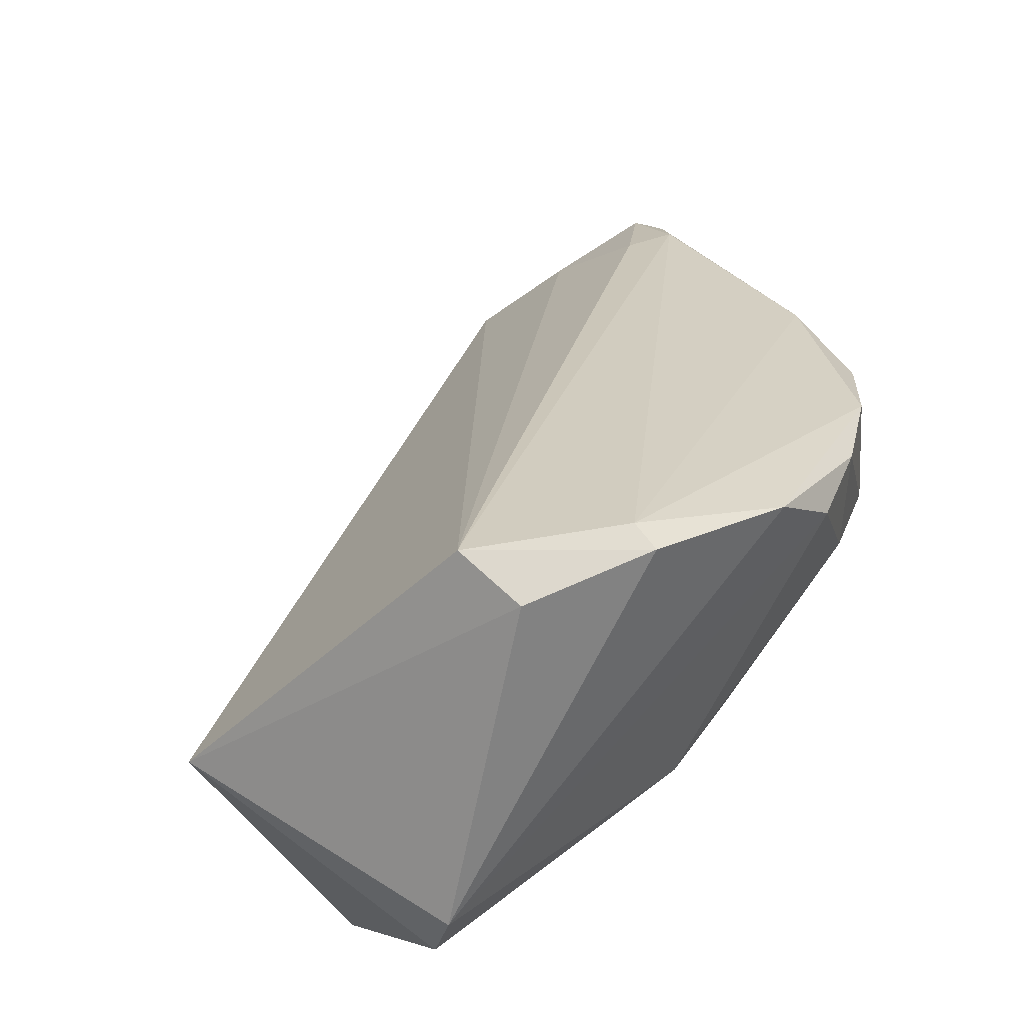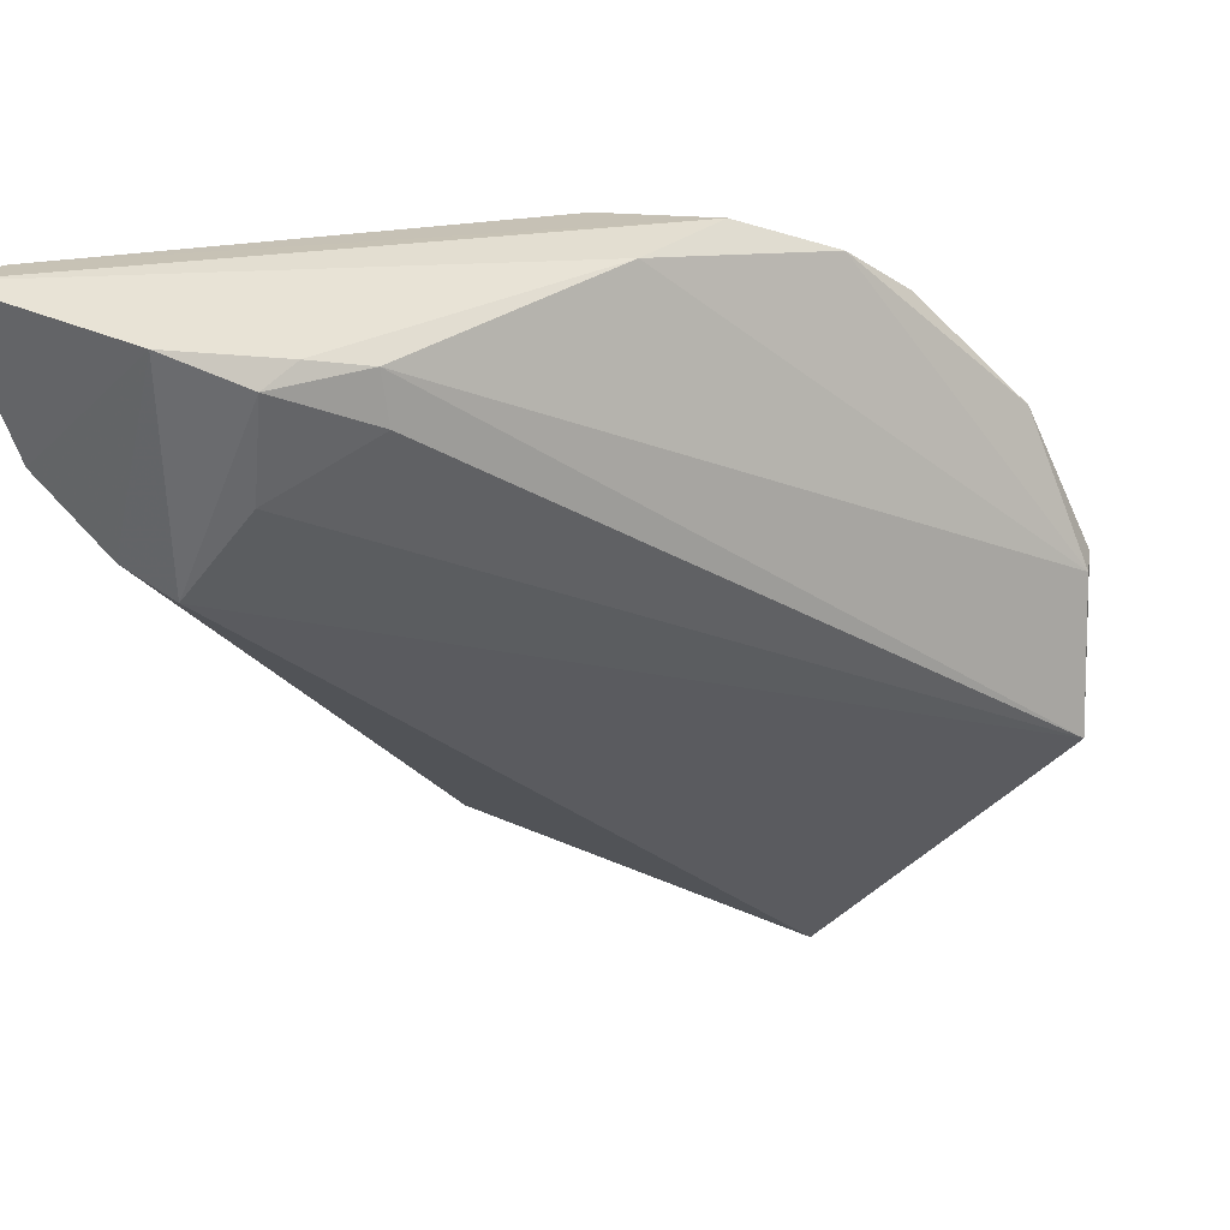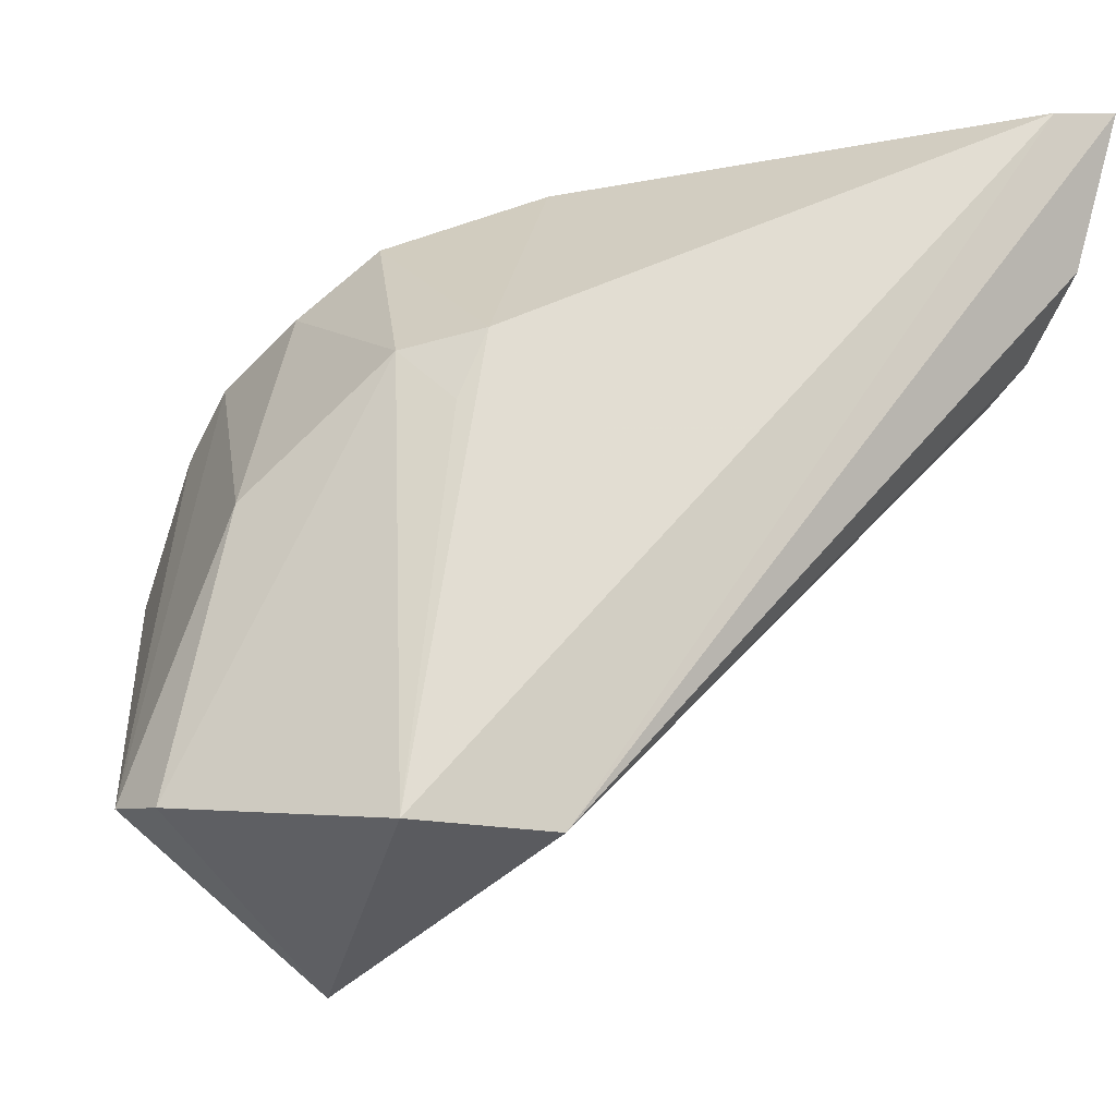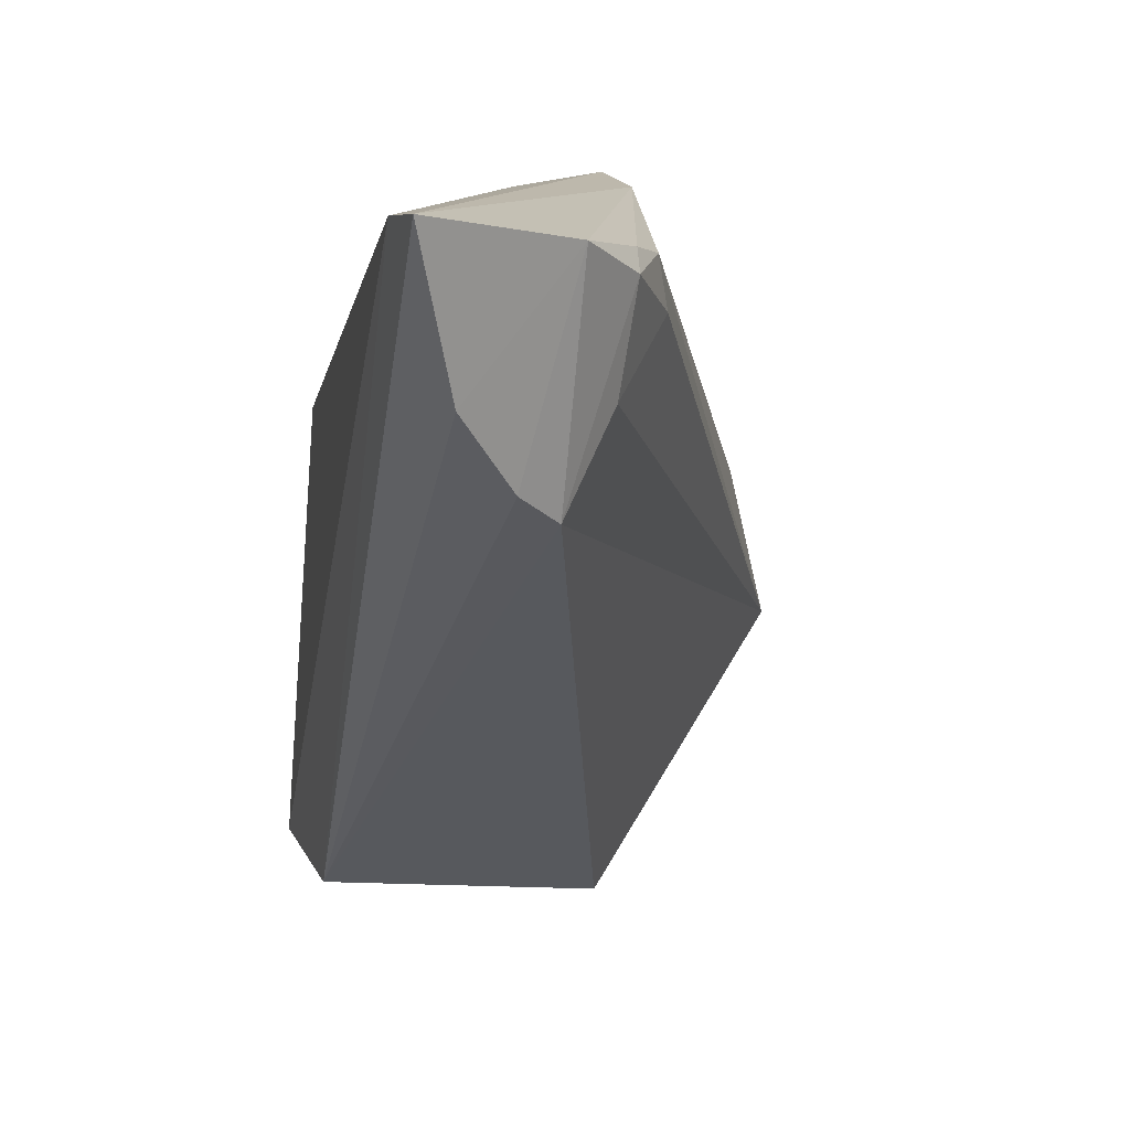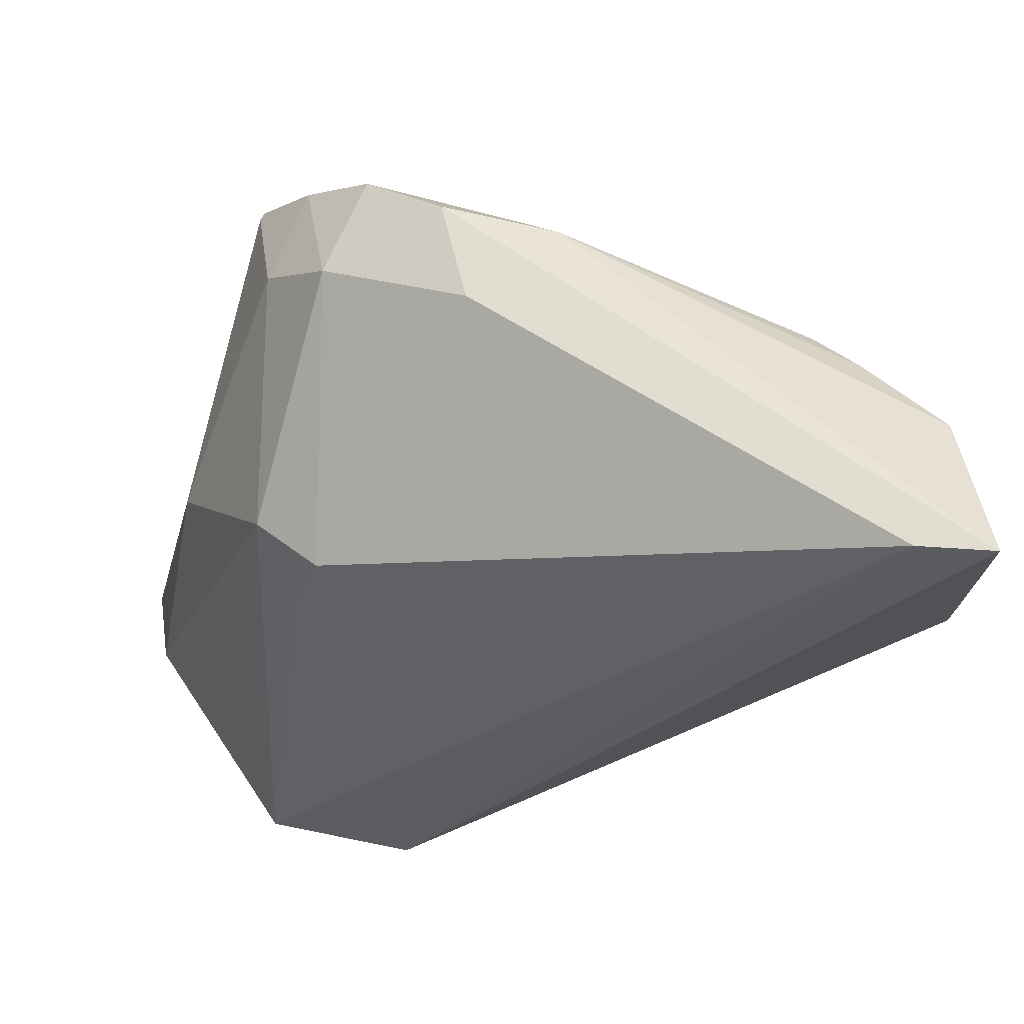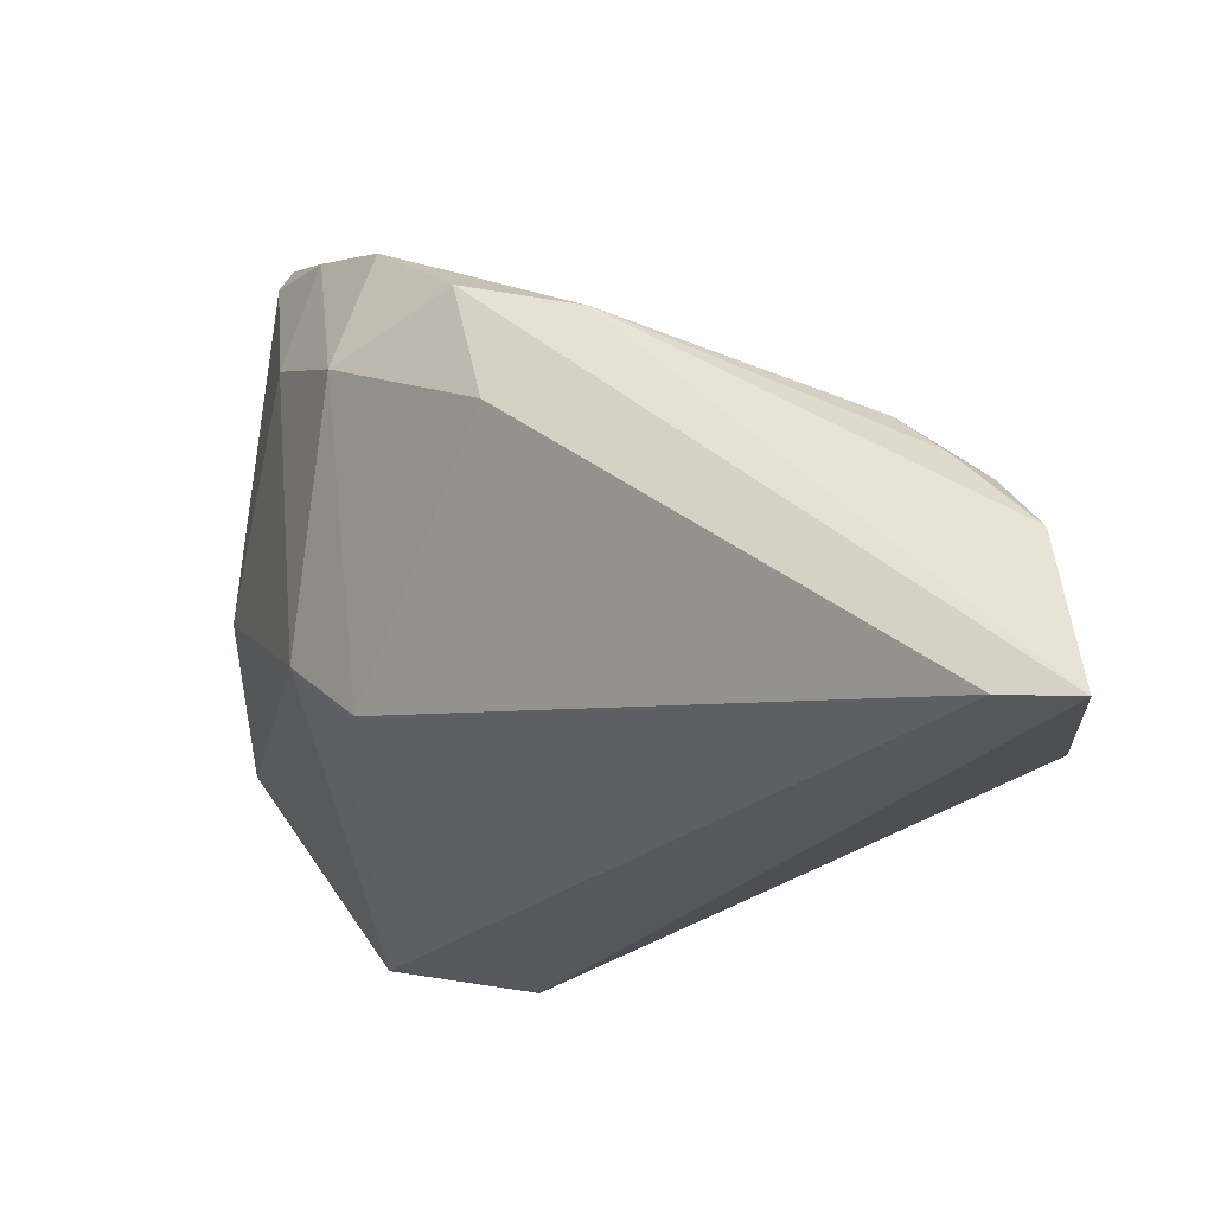
<metadata>
{"format":"obj","ext":"obj","renderer":"f3d","projection":"perspective","resolution":1024,"background":"white","views":[{"elev":60.3,"azim":62.2,"up":"+Z"},{"elev":29.8,"azim":-68.7,"up":"+Y"},{"elev":-17.9,"azim":147.9,"up":"+Y"},{"elev":15.9,"azim":-122.0,"up":"+Y"},{"elev":-38.5,"azim":-178.7,"up":"+Z"},{"elev":-32.7,"azim":-169.9,"up":"+Z"}]}
</metadata>
<code>
v 0.007568 0.04503 0.1058
v 0.01026 0.03941 0.1005
v 0.005536 0.0513 0.09952
v -0.00627 0.05372 0.09057
v 0.005381 0.03646 0.1013
v 0.005716 0.04796 0.09486
v 0.000952 0.05256 0.09923
v 0.007175 0.0491 0.1031
v 0.007506 0.04236 0.1059
v 0.008859 0.04509 0.09879
v -0.004899 0.05348 0.09088
v 0.004463 0.03848 0.0942
v 0.007284 0.04795 0.1045
v 0.004723 0.05157 0.1016
v -0.003755 0.05117 0.09689
v 0.006967 0.04765 0.09614
v 0.006801 0.0499 0.1007
v 0.002686 0.05248 0.09769
v -0.005324 0.04824 0.09376
v 0.007386 0.03852 0.0949
v 0.006974 0.04491 0.1059
v 0.00603 0.05043 0.1025
v -0.005871 0.05297 0.09392
v 0.006184 0.0418 0.1062
v 0.003179 0.05253 0.09999
v -0.005846 0.0505 0.09151
v 0.006232 0.04651 0.09513
v 0.01007 0.03918 0.09906
v -0.003704 0.05221 0.09671
v -0.005176 0.05219 0.09537
v -0.004979 0.05004 0.09507
v -0.005536 0.04889 0.0928
v -0.004495 0.05252 0.09576
f 9 5 2
f 9 2 1
f 10 8 2
f 12 4 11
f 13 1 2
f 13 2 8
f 16 6 3
f 17 8 10
f 17 16 3
f 17 10 16
f 18 3 6
f 18 6 11
f 19 12 5
f 20 12 11
f 20 11 6
f 20 5 12
f 21 1 13
f 21 14 7
f 21 13 14
f 22 3 14
f 22 17 3
f 22 8 17
f 22 14 13
f 22 13 8
f 23 7 4
f 24 5 9
f 24 9 1
f 24 1 21
f 24 19 5
f 25 14 3
f 25 3 18
f 25 7 14
f 25 4 7
f 25 18 11
f 25 11 4
f 26 4 12
f 26 23 4
f 27 20 6
f 27 6 16
f 27 16 20
f 28 2 5
f 28 5 20
f 28 10 2
f 28 20 16
f 28 16 10
f 29 21 7
f 29 24 21
f 29 15 24
f 30 23 19
f 30 15 29
f 31 24 15
f 31 19 24
f 31 30 19
f 31 15 30
f 32 26 12
f 32 12 19
f 32 19 23
f 32 23 26
f 33 29 7
f 33 7 23
f 33 30 29
f 33 23 30

</code>
